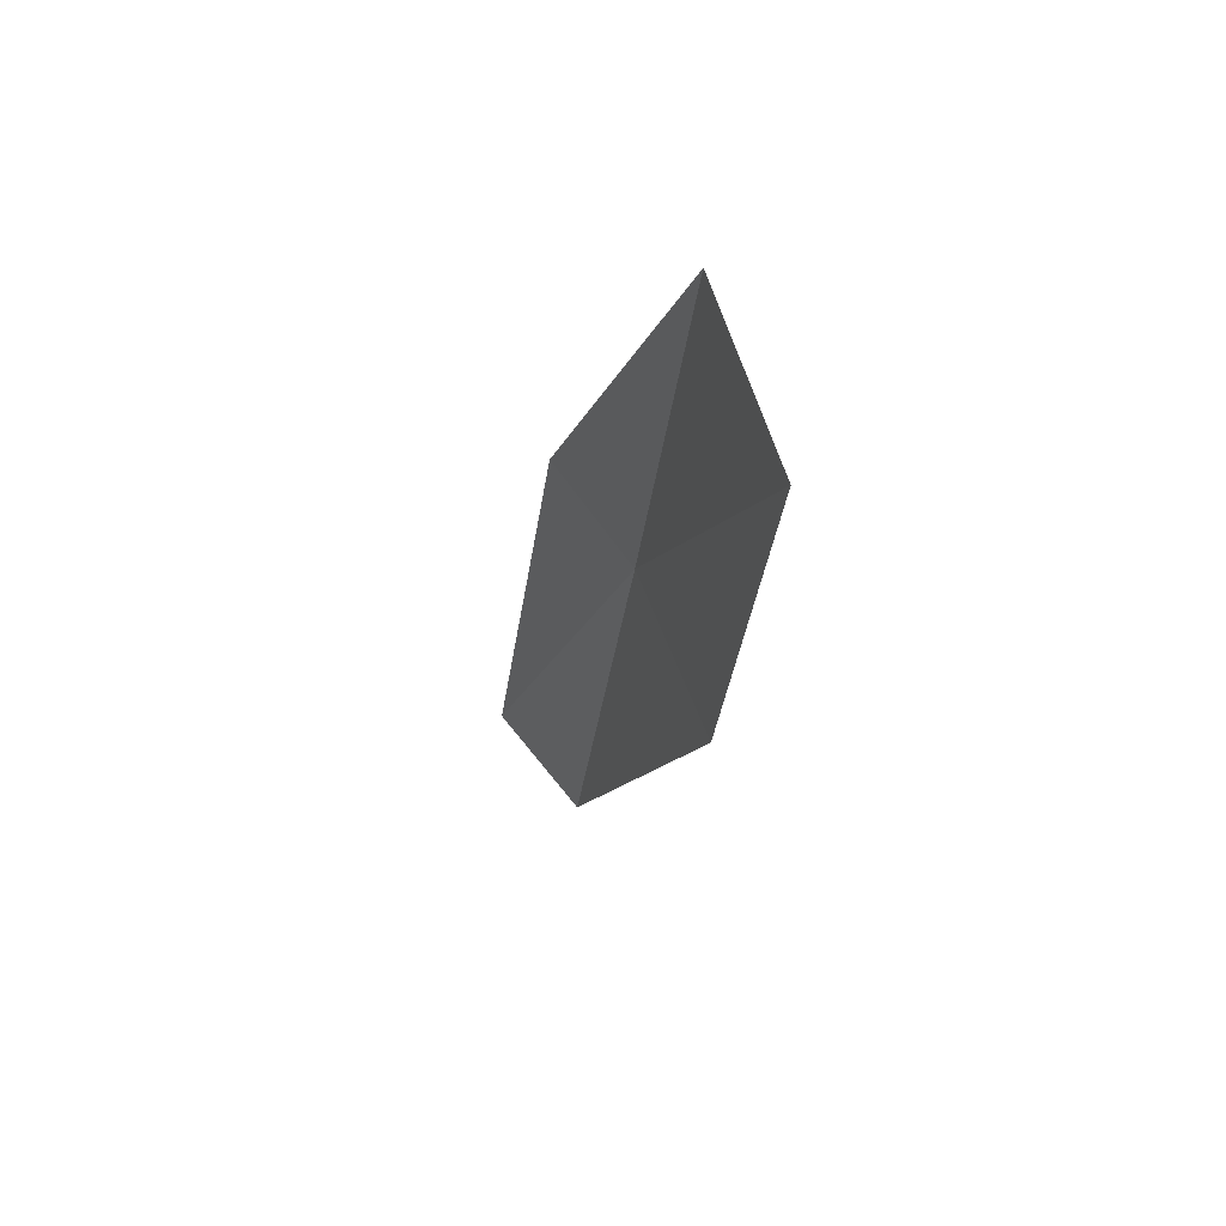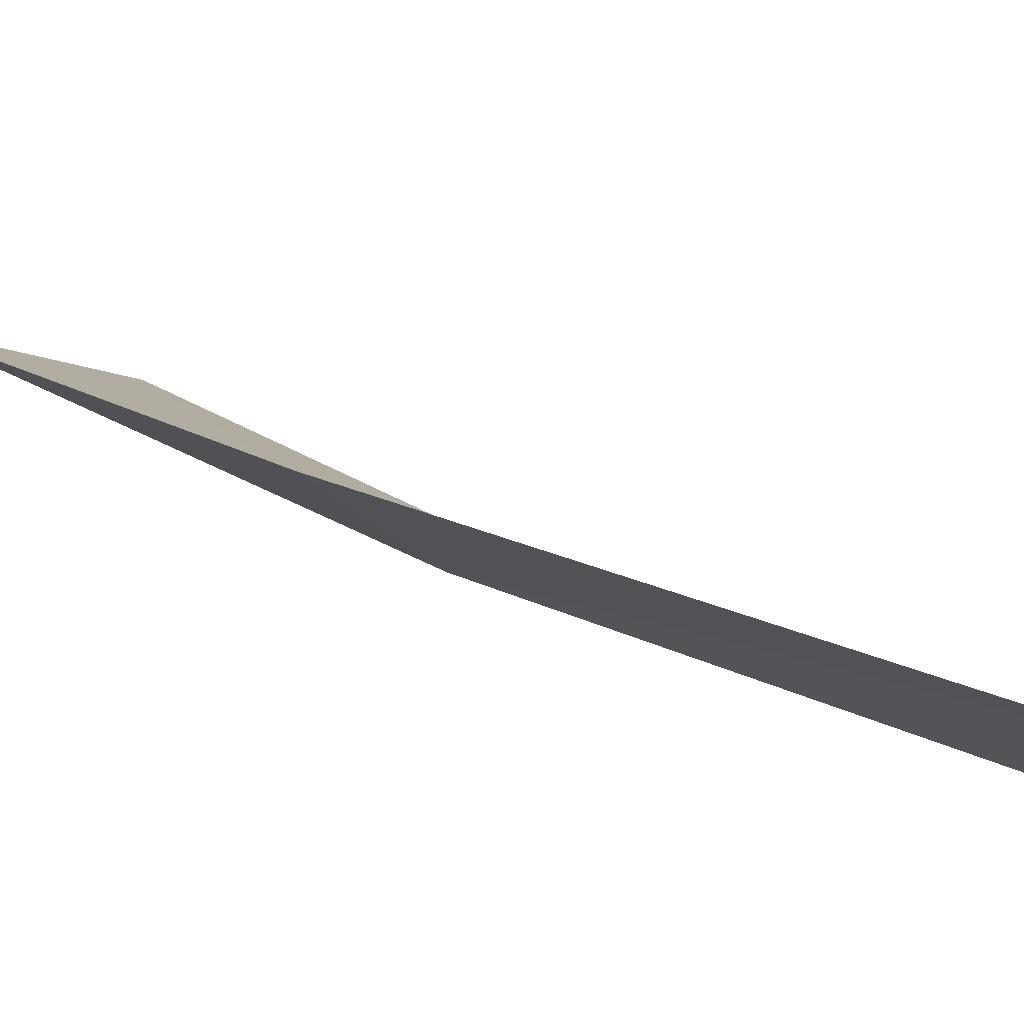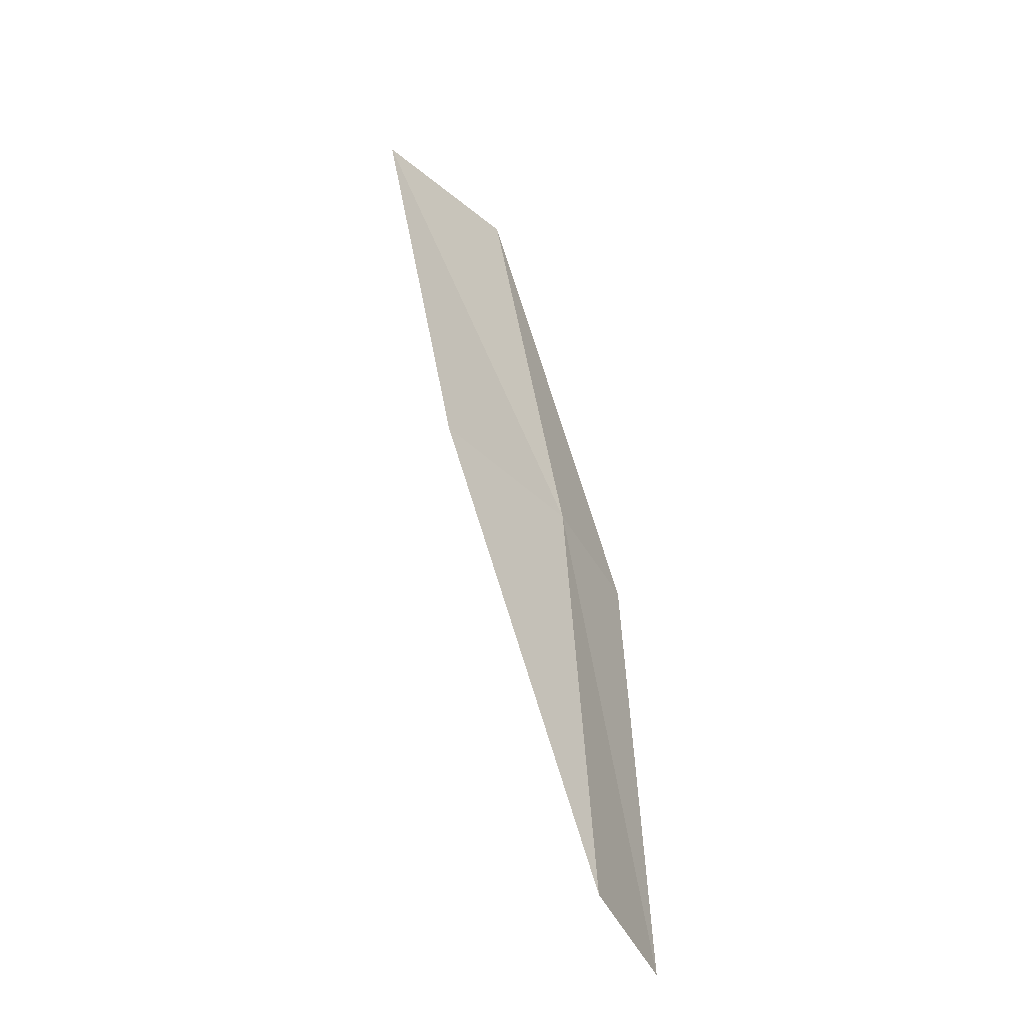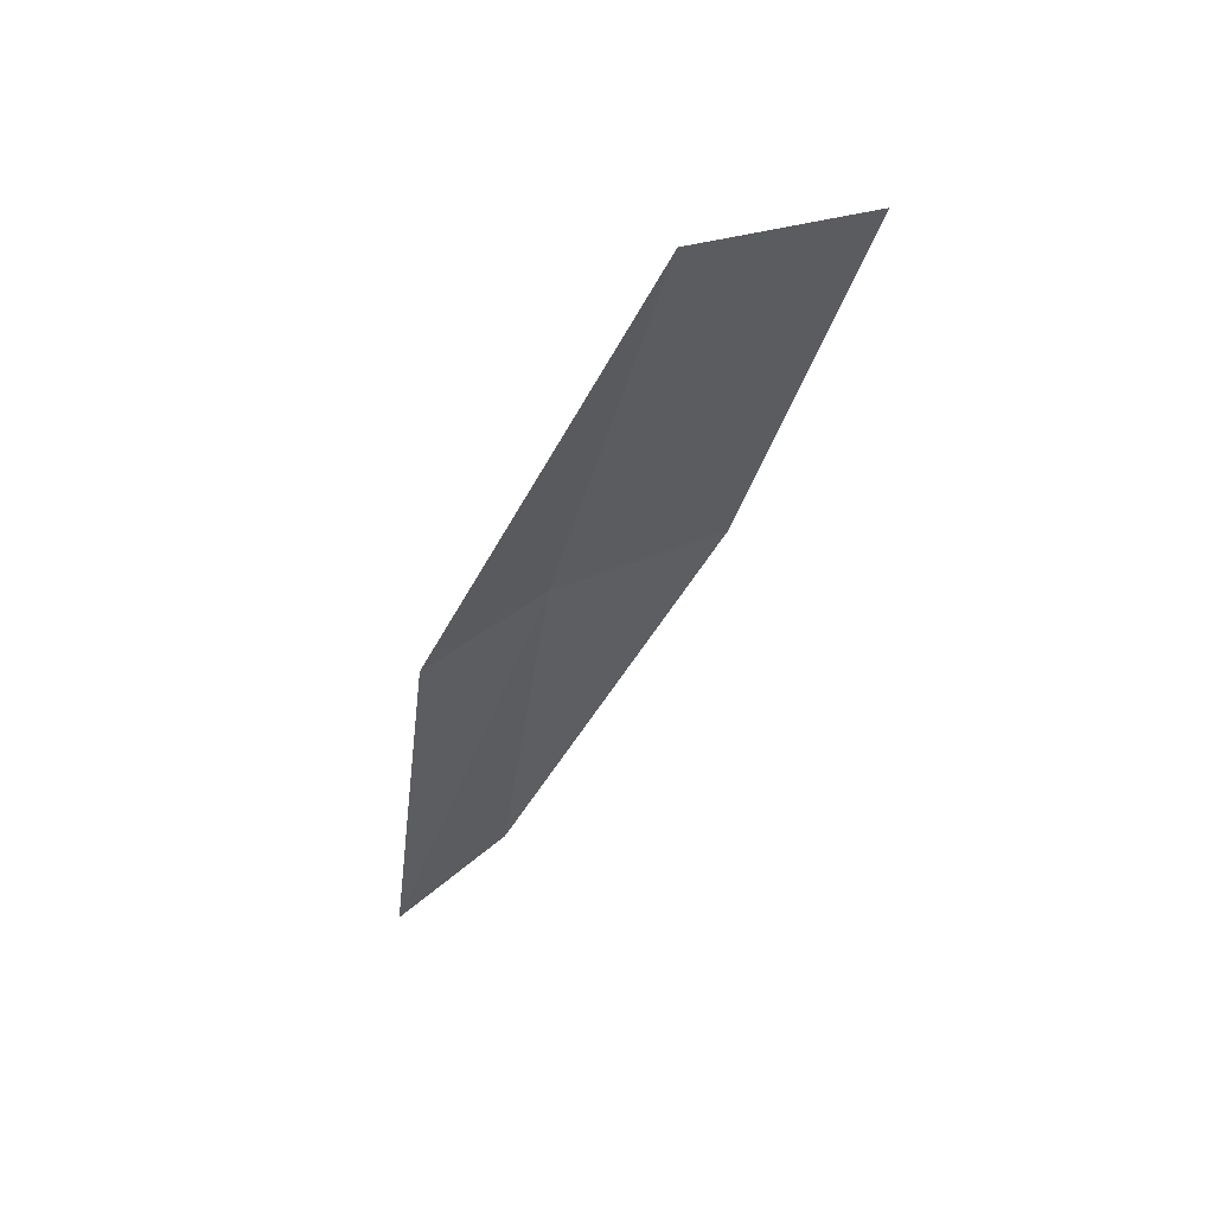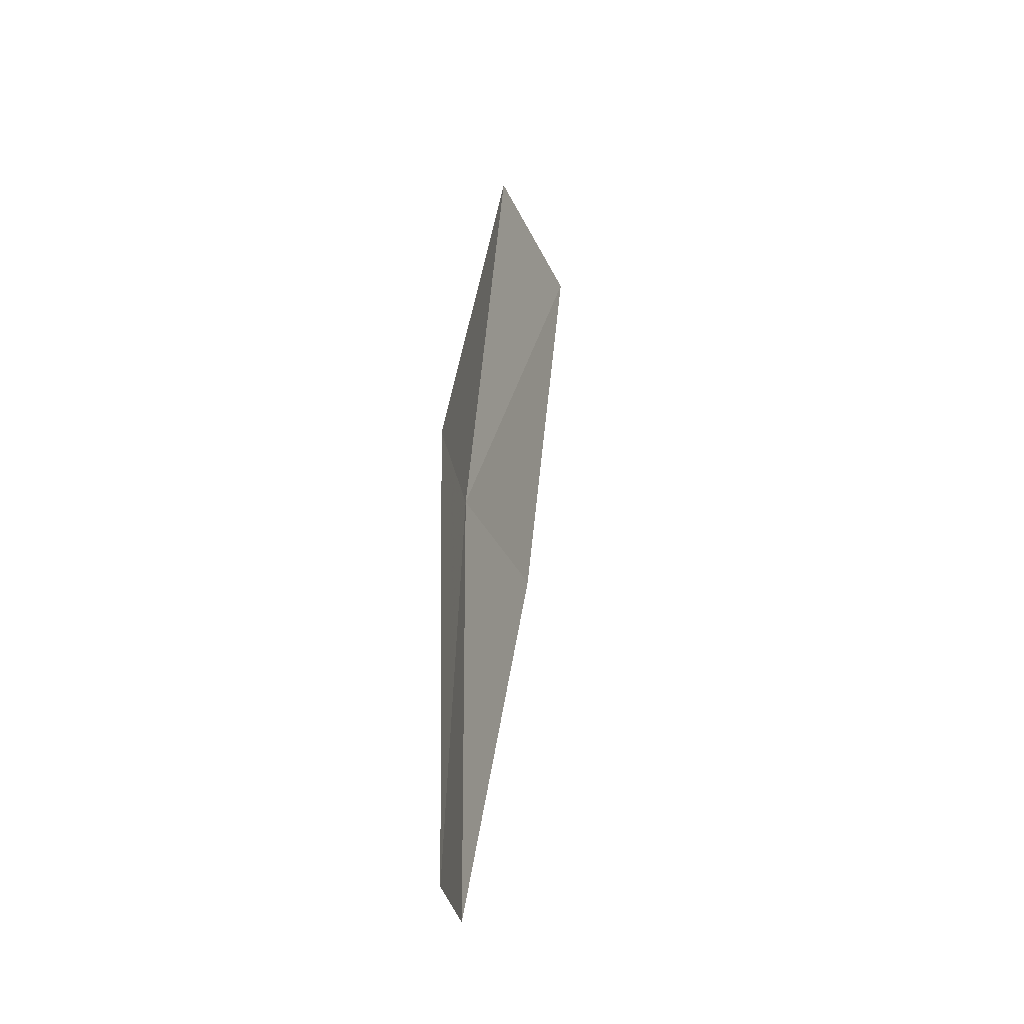
<metadata>
{"format":"obj","ext":"obj","renderer":"f3d","projection":"perspective","resolution":1024,"background":"white","views":[{"elev":48.8,"azim":106.9,"up":"+Y"},{"elev":37.3,"azim":-55.9,"up":"+Z"},{"elev":-51.3,"azim":167.2,"up":"+Y"},{"elev":63.2,"azim":11.5,"up":"+Y"},{"elev":-20.0,"azim":-31.3,"up":"+Y"}]}
</metadata>
<code>
v -23.23 5.343 13.65
v -22.75 7.699 13.25
v -21.97 7.436 12.69
v -22.46 5.165 13.05
v -23.72 5.454 14.23
v -23.46 2.965 14.04
v -23.92 3.023 14.65
f 1 3 2
f 1 4 3
f 1 2 5
f 1 6 4
f 1 5 7
f 1 7 6

</code>
